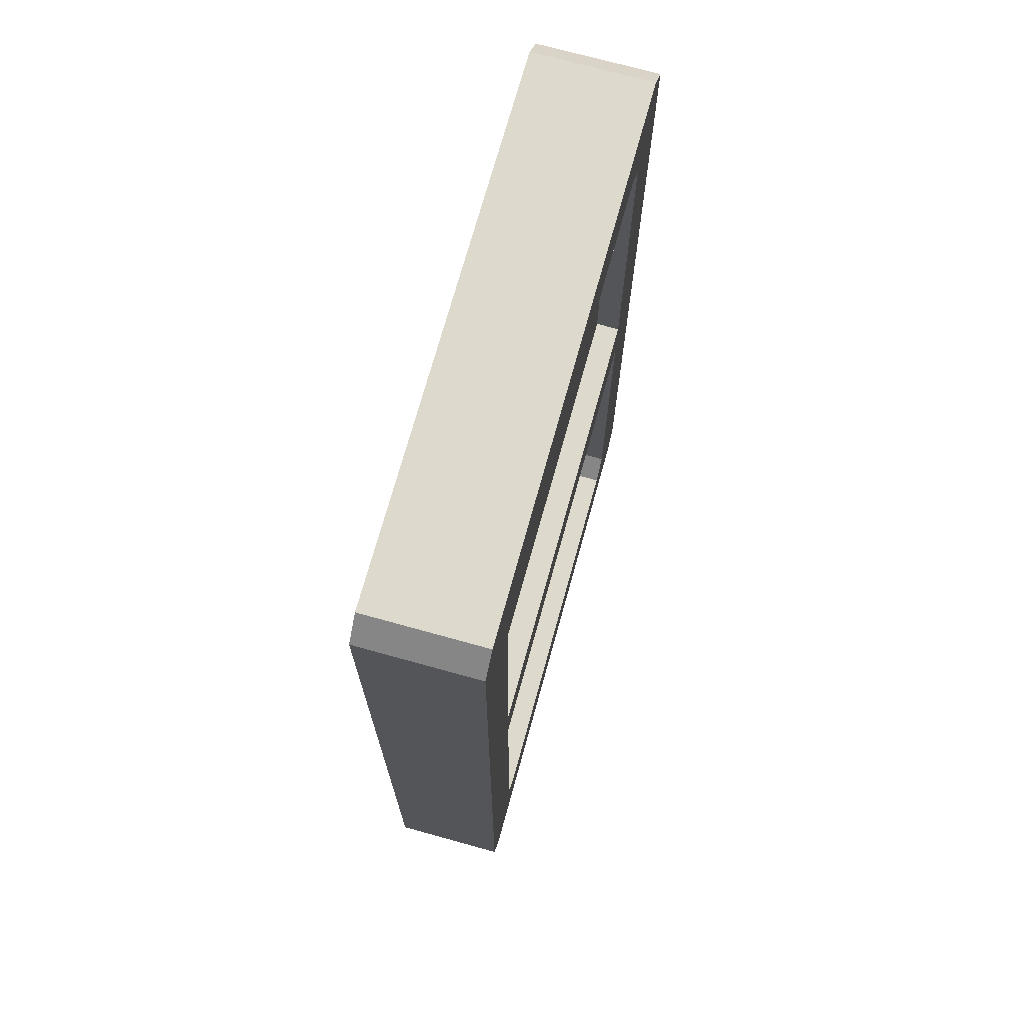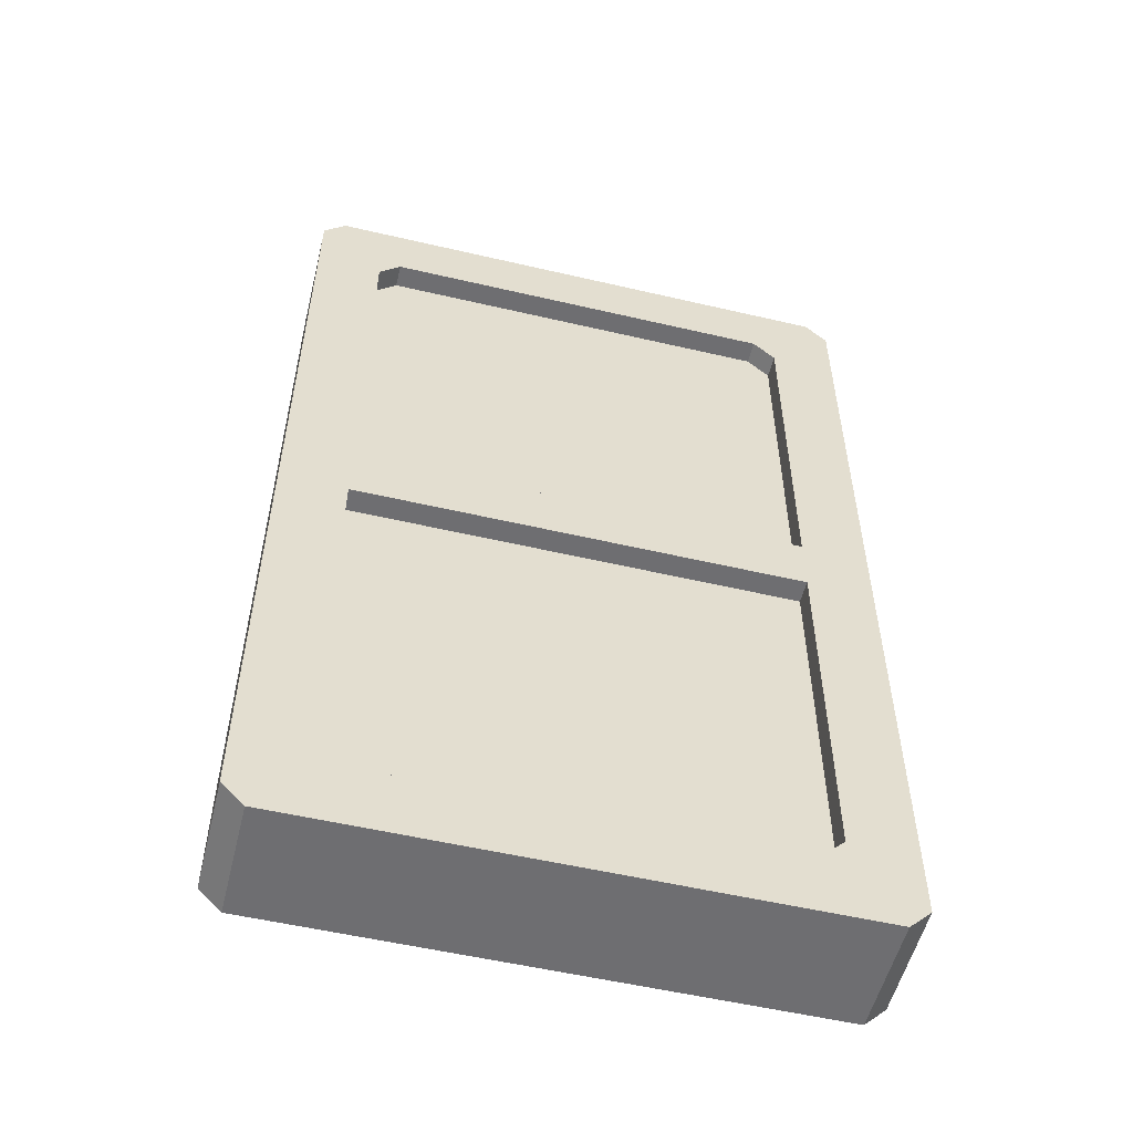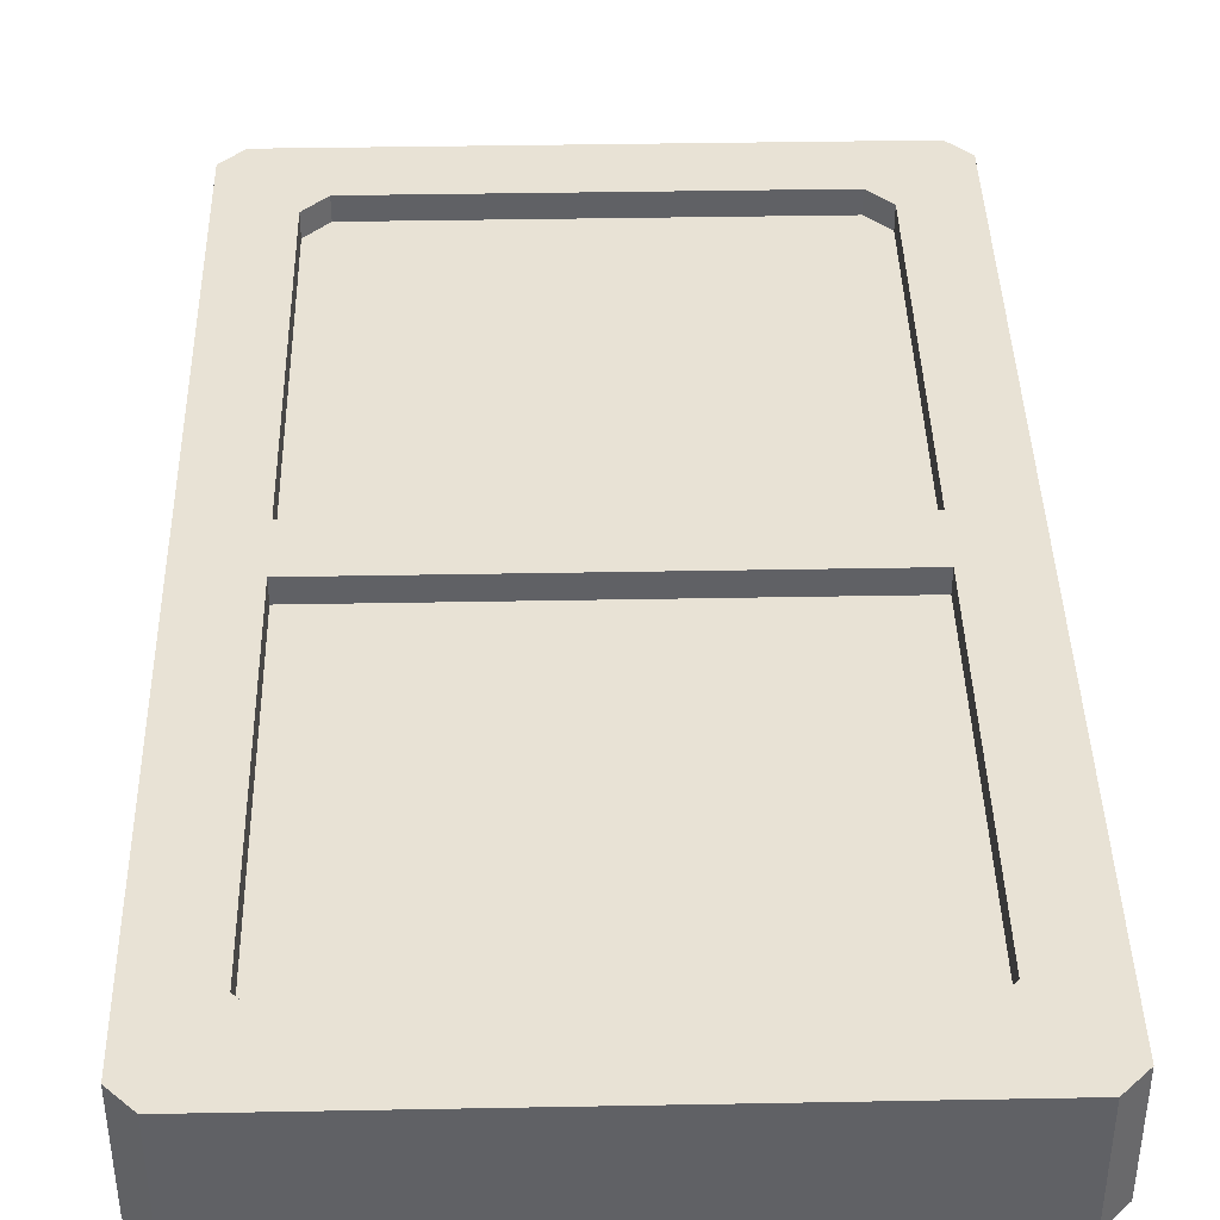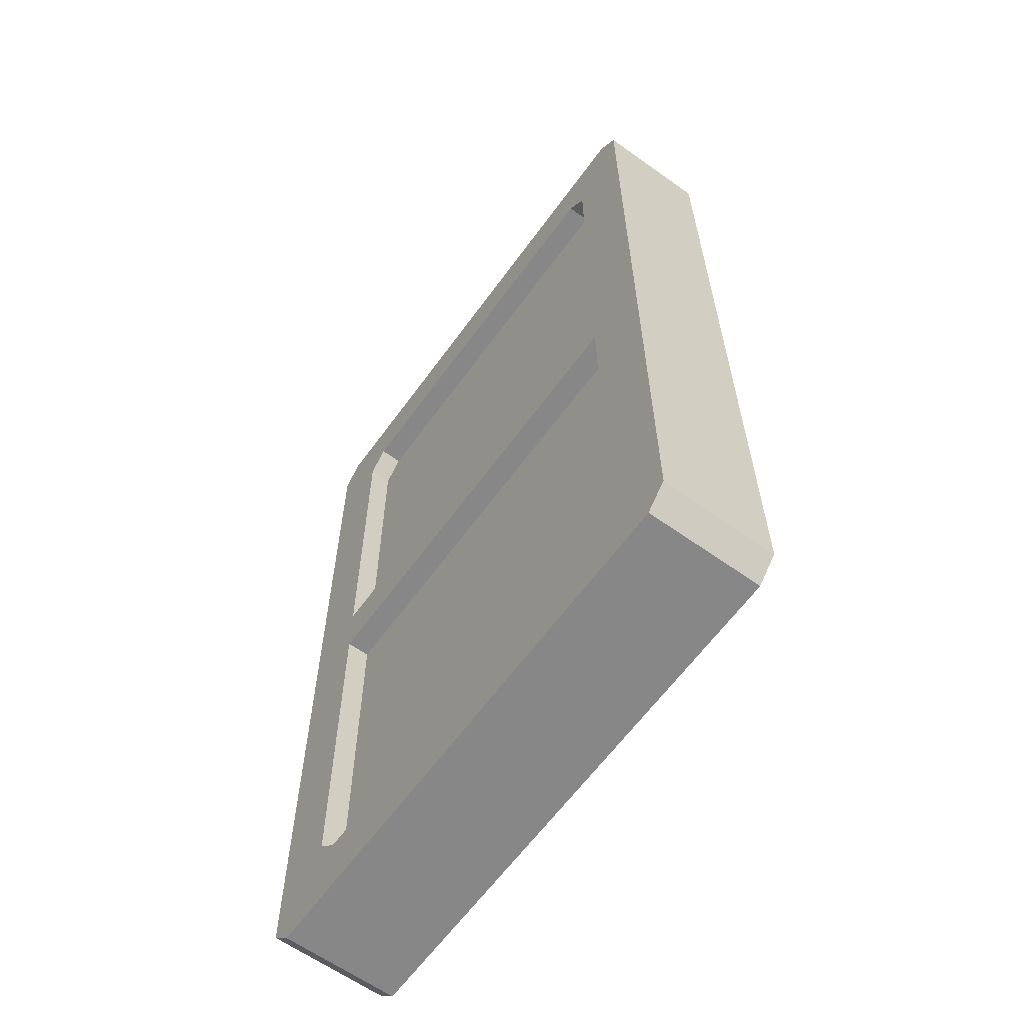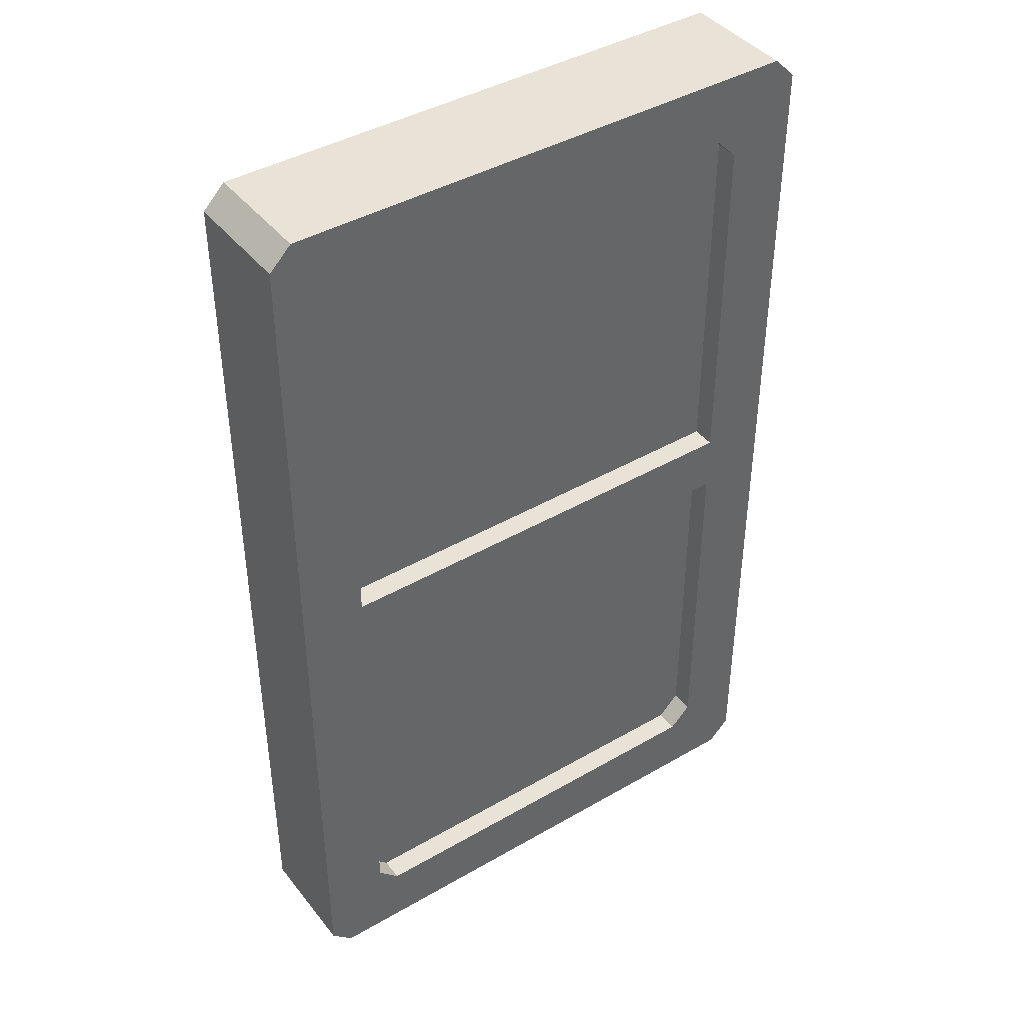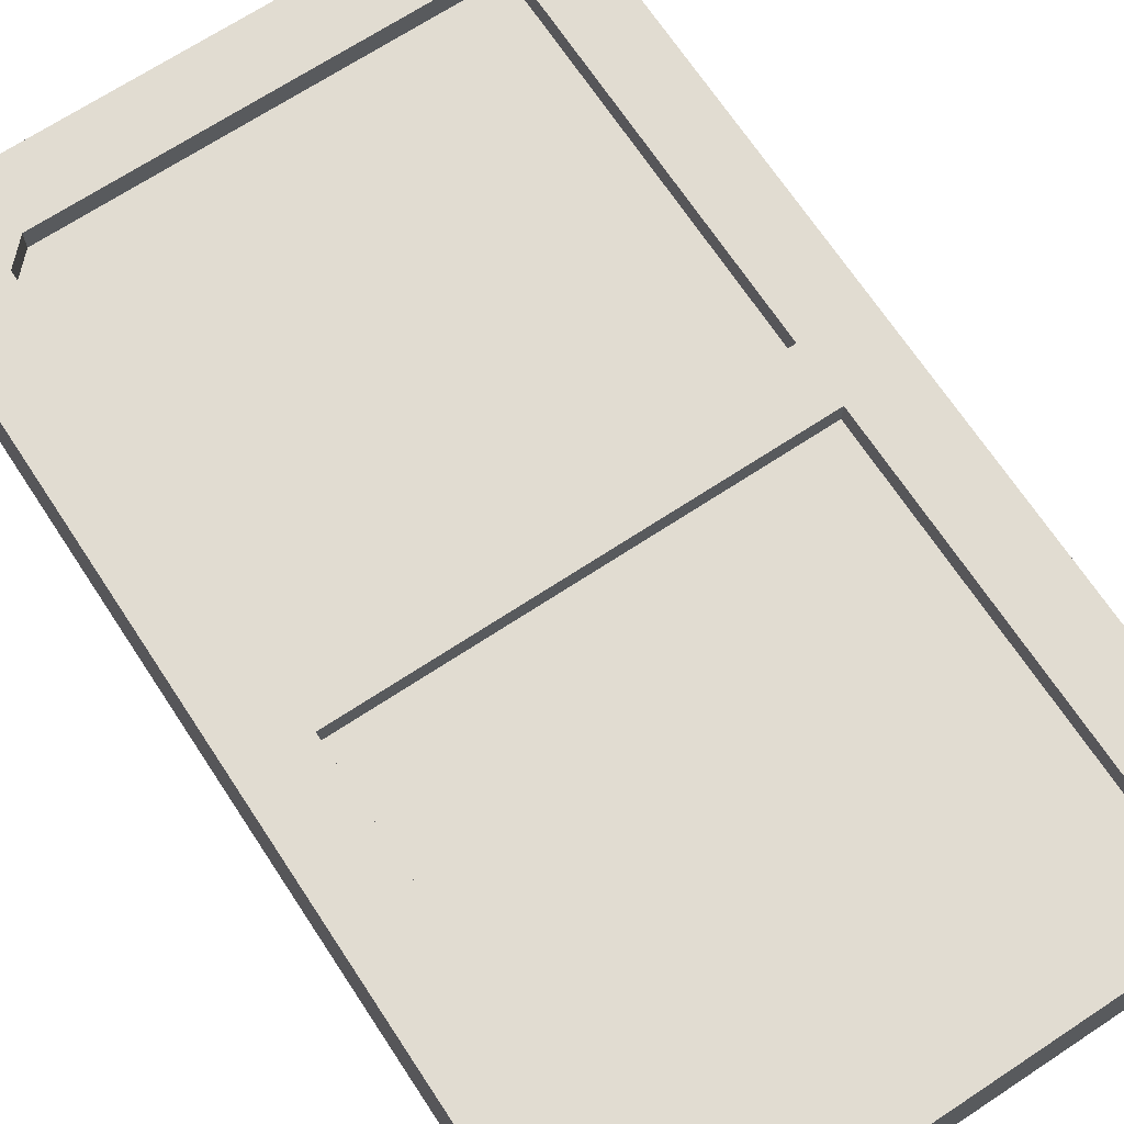
<metadata>
{"format":"obj","ext":"obj","renderer":"f3d","projection":"perspective","resolution":1024,"background":"white","views":[{"elev":72.0,"azim":-74.5,"up":"+Y"},{"elev":-54.4,"azim":166.1,"up":"+Y"},{"elev":40.6,"azim":178.7,"up":"+Z"},{"elev":-62.5,"azim":-125.9,"up":"+Y"},{"elev":41.9,"azim":145.1,"up":"+Y"},{"elev":69.1,"azim":146.6,"up":"+Z"}]}
</metadata>
<code>
g default
v 0.75 0 -0.15
v 0.75 0 0.15
v -0.75 0 0.15
v -0.75 0 -0.15
v -0.578 -0.0769 -0.15
v 0.578 -0.0769 -0.15
v 0.578 -0.0769 0.15
v -0.578 -0.0769 0.15
v -0.578 0.0769 0.15
v 0.578 0.0769 0.15
v -0.578 0.0769 -0.15
v 0.578 0.0769 -0.15
v -0.578 -0.0769 -0.08899
v 0.578 -0.0769 -0.08899
v 0.578 -0.0769 0.08899
v -0.578 -0.0769 0.08899
v -0.578 0.0769 0.08899
v 0.578 0.0769 0.08899
v -0.578 0.0769 -0.08899
v 0.578 0.0769 -0.08899
v 0.6928 1.25 -0.15
v 0.75 1.193 -0.15
v 0.75 1.193 0.15
v 0.6928 1.25 0.15
v -0.75 1.193 -0.15
v -0.6928 1.25 -0.15
v -0.6928 1.25 0.15
v -0.75 1.193 0.15
v 0.75 -1.193 -0.15
v 0.6928 -1.25 -0.15
v 0.6928 -1.25 0.15
v 0.75 -1.193 0.15
v -0.6928 -1.25 -0.15
v -0.75 -1.193 -0.15
v -0.75 -1.193 0.15
v -0.6928 -1.25 0.15
v 0.578 -1.021 -0.15
v 0.5208 -1.078 -0.15
v -0.5208 -1.078 -0.15
v -0.578 -1.021 -0.15
v -0.578 -1.021 0.15
v -0.5208 -1.078 0.15
v 0.5208 -1.078 0.15
v 0.578 -1.021 0.15
v 0.578 1.021 0.15
v 0.5208 1.078 0.15
v -0.5208 1.078 0.15
v -0.578 1.021 0.15
v -0.578 1.021 -0.15
v -0.5208 1.078 -0.15
v 0.5208 1.078 -0.15
v 0.578 1.021 -0.15
v 0.578 -1.021 -0.08899
v 0.5208 -1.078 -0.08899
v -0.578 -1.021 -0.08899
v -0.5208 -1.078 -0.08899
v -0.5208 -1.078 0.08899
v -0.578 -1.021 0.08899
v 0.578 -1.021 0.08899
v 0.5208 -1.078 0.08899
v 0.578 1.021 0.08899
v 0.5208 1.078 0.08899
v -0.578 1.021 0.08899
v -0.5208 1.078 0.08899
v -0.5208 1.078 -0.08899
v -0.578 1.021 -0.08899
v 0.578 1.021 -0.08899
v 0.5208 1.078 -0.08899
g Door_low
f 15 16 58 59
f 67 66 65 68
f 4 1 6 5
f 2 3 8 7
f 3 2 10 9
f 1 4 11 12
f 5 6 14 13
f 7 8 16 15
f 9 10 18 17
f 12 11 19 20
f 53 55 13 14
f 61 63 17 18
f 21 22 52 51
f 22 21 24 23
f 23 24 46 45
f 25 26 50 49
f 26 25 28 27
f 27 28 48 47
f 29 30 38 37
f 30 29 32 31
f 31 32 44 43
f 33 34 40 39
f 34 33 36 35
f 35 36 42 41
f 37 38 54 53
f 39 40 55 56
f 41 42 57 58
f 43 44 59 60
f 45 46 62 61
f 47 48 63 64
f 49 50 65 66
f 51 52 67 68
f 21 26 27 24
f 31 36 33 30
f 34 35 3 4
f 32 29 1 2
f 2 1 22 23
f 4 3 28 25
f 30 33 39 38
f 34 4 5 40
f 1 29 37 6
f 3 35 41 8
f 36 31 43 42
f 32 2 7 44
f 24 27 47 46
f 28 3 9 48
f 2 23 45 10
f 4 25 49 11
f 26 21 51 50
f 22 1 12 52
f 38 39 56 54
f 40 5 13 55
f 6 37 53 14
f 8 41 58 16
f 42 43 60 57
f 44 7 15 59
f 46 47 64 62
f 48 9 17 63
f 10 45 61 18
f 11 49 66 19
f 50 51 68 65
f 52 12 20 67
f 20 19 66 67
f 53 54 56 55
f 59 58 57 60
f 61 62 64 63

</code>
